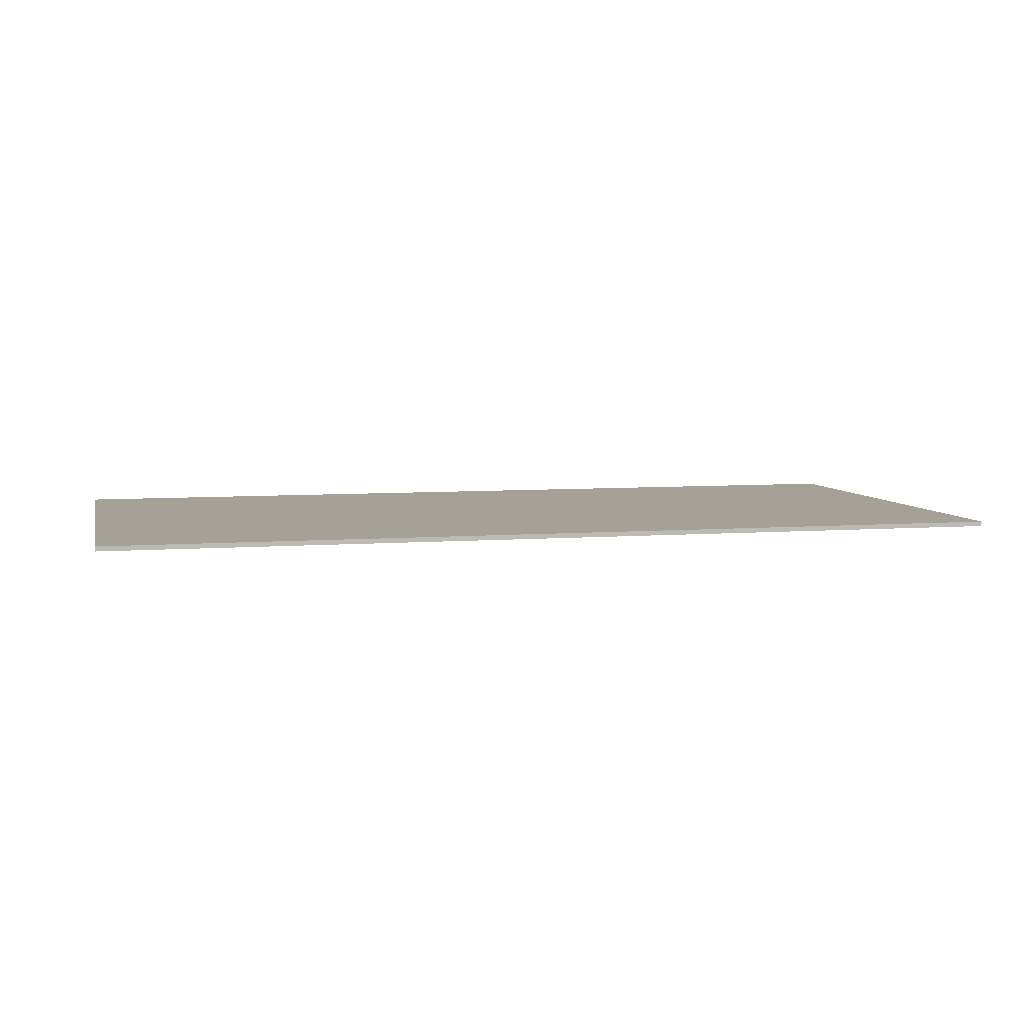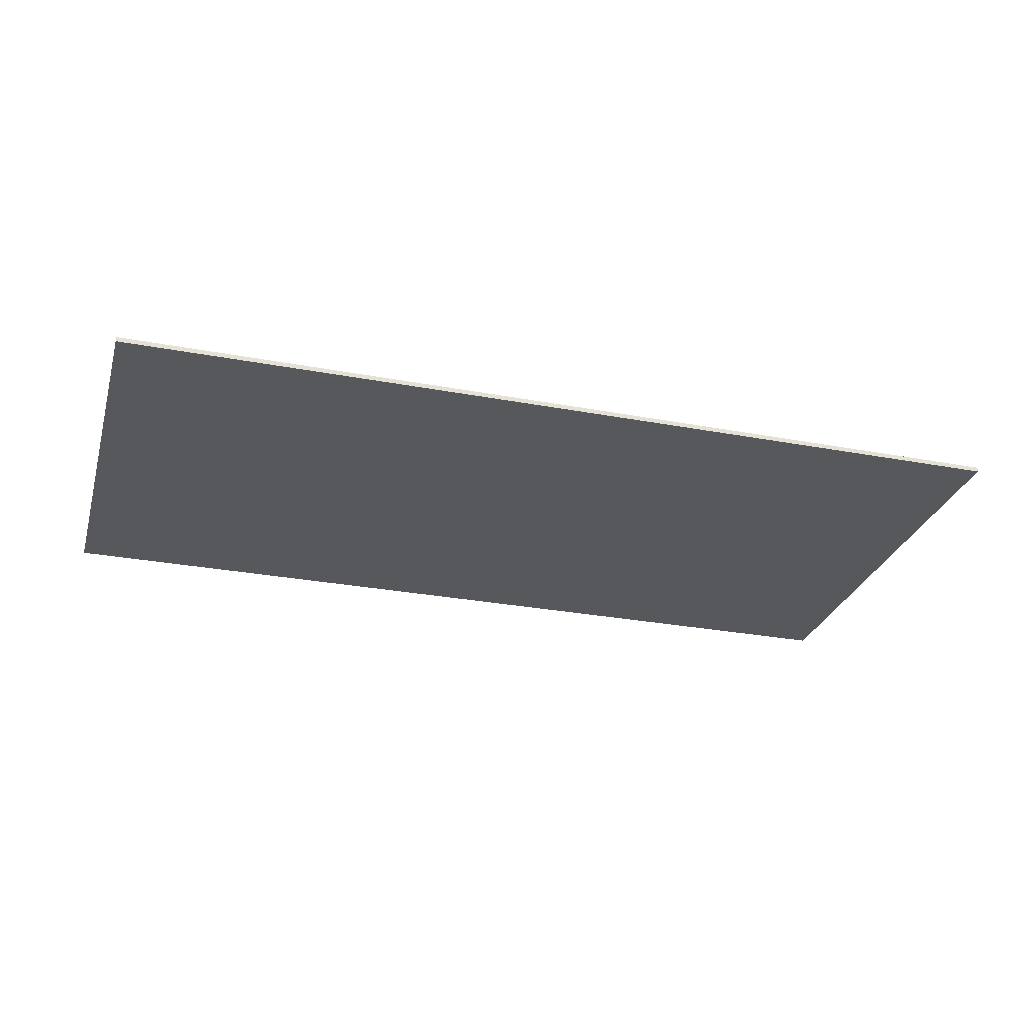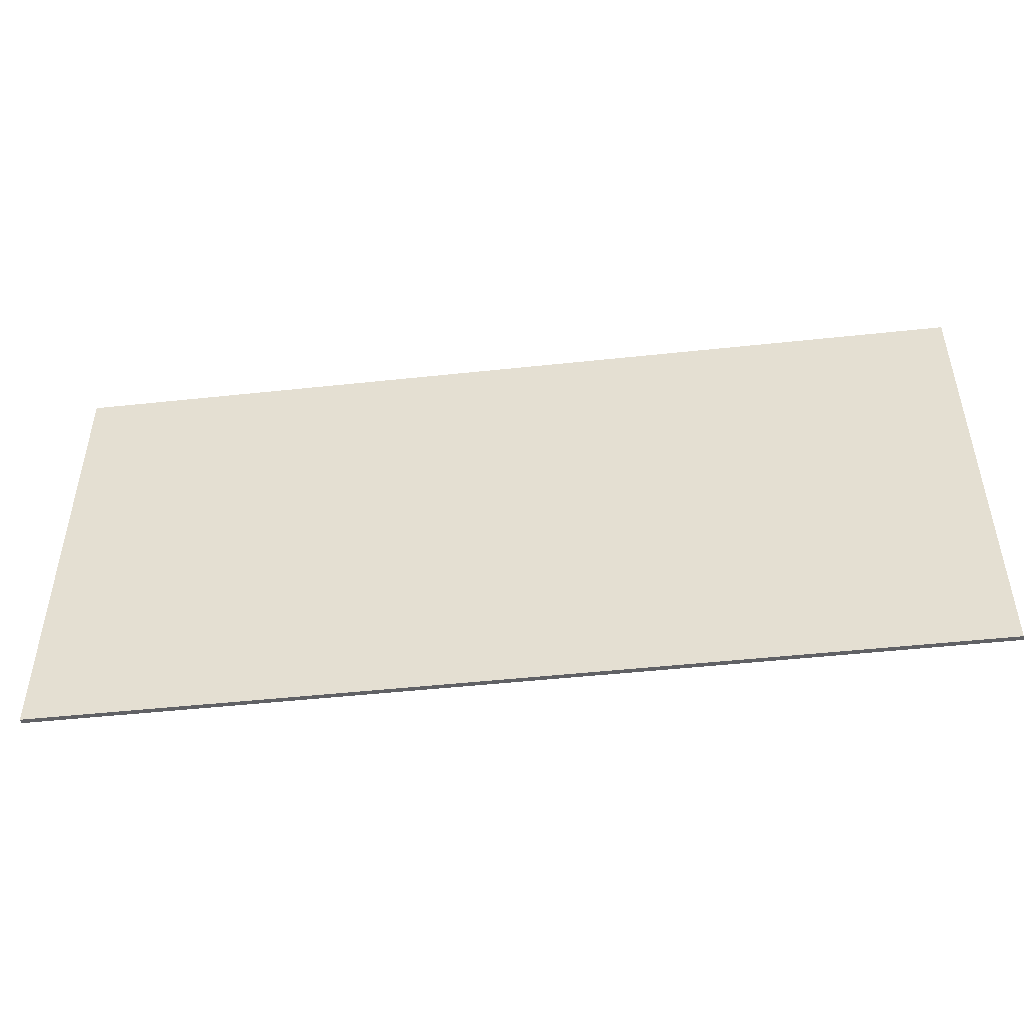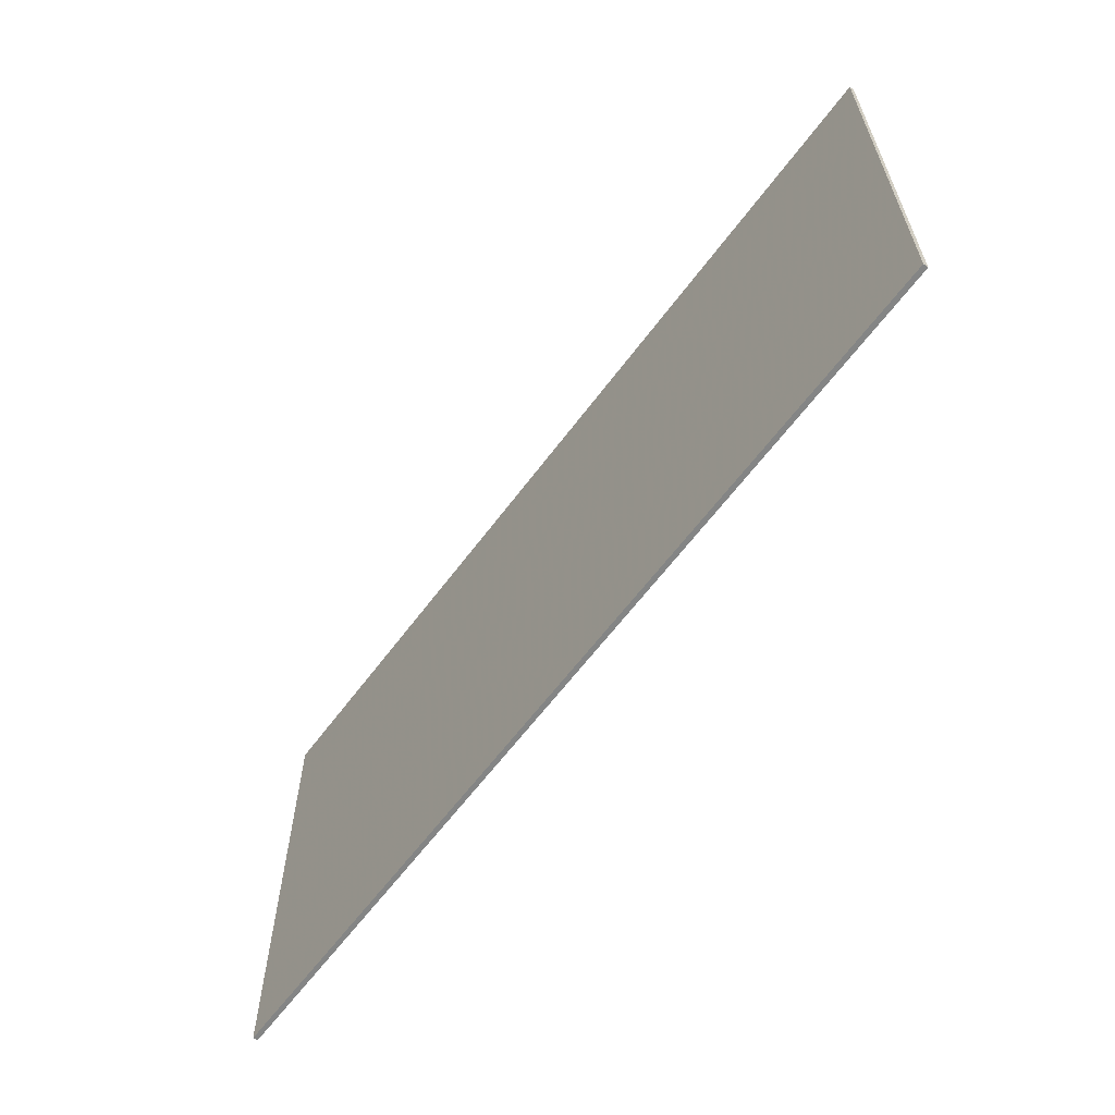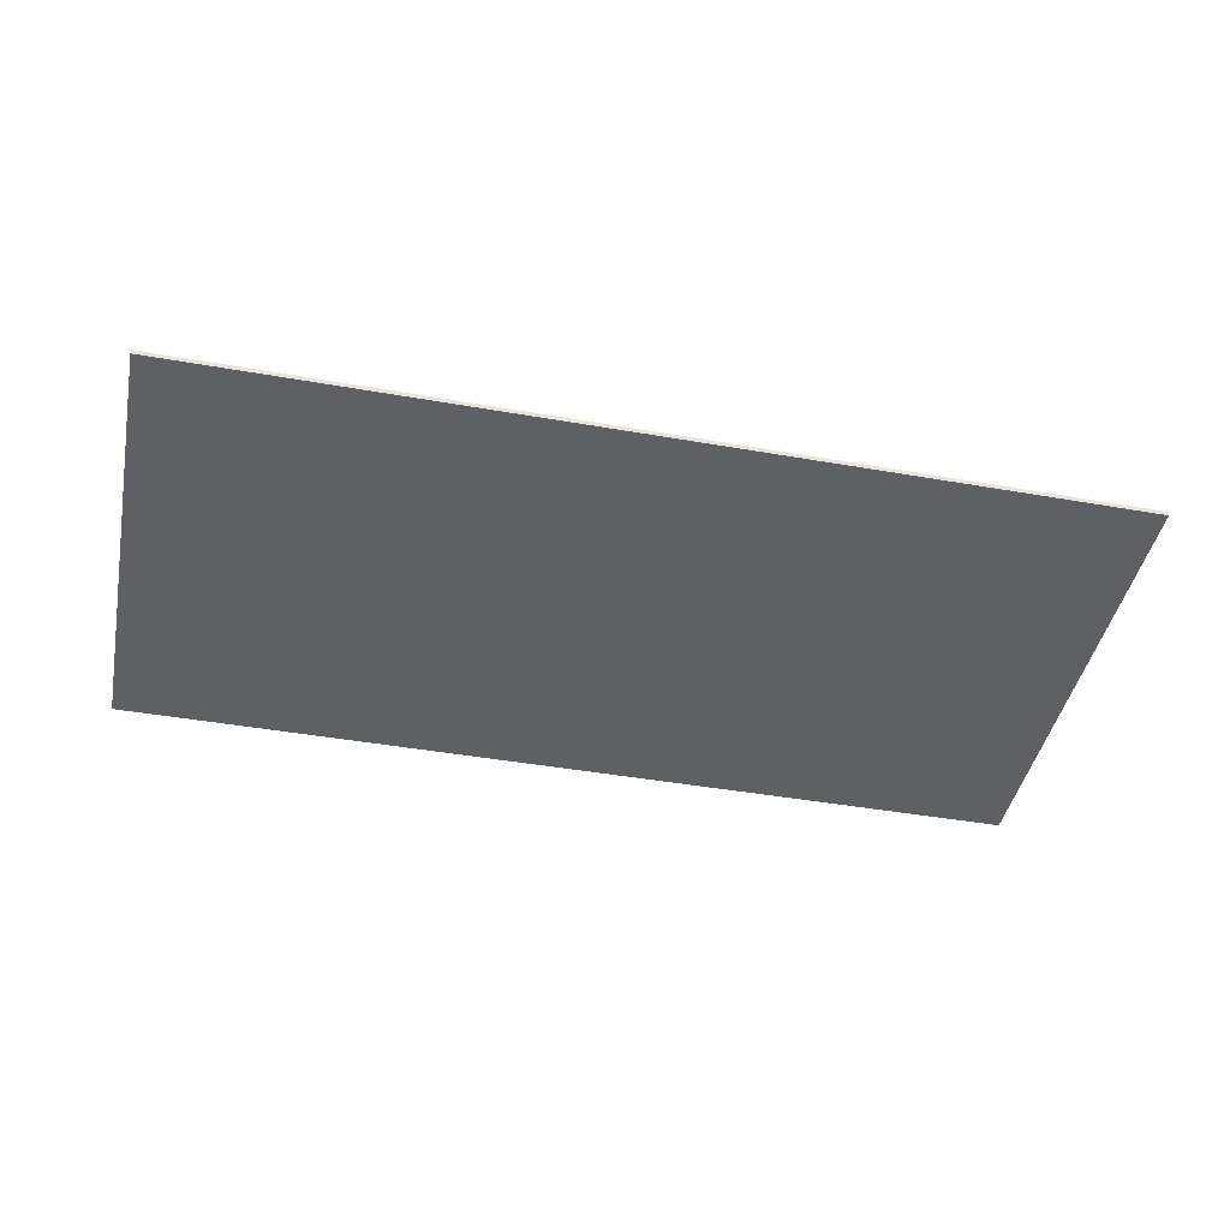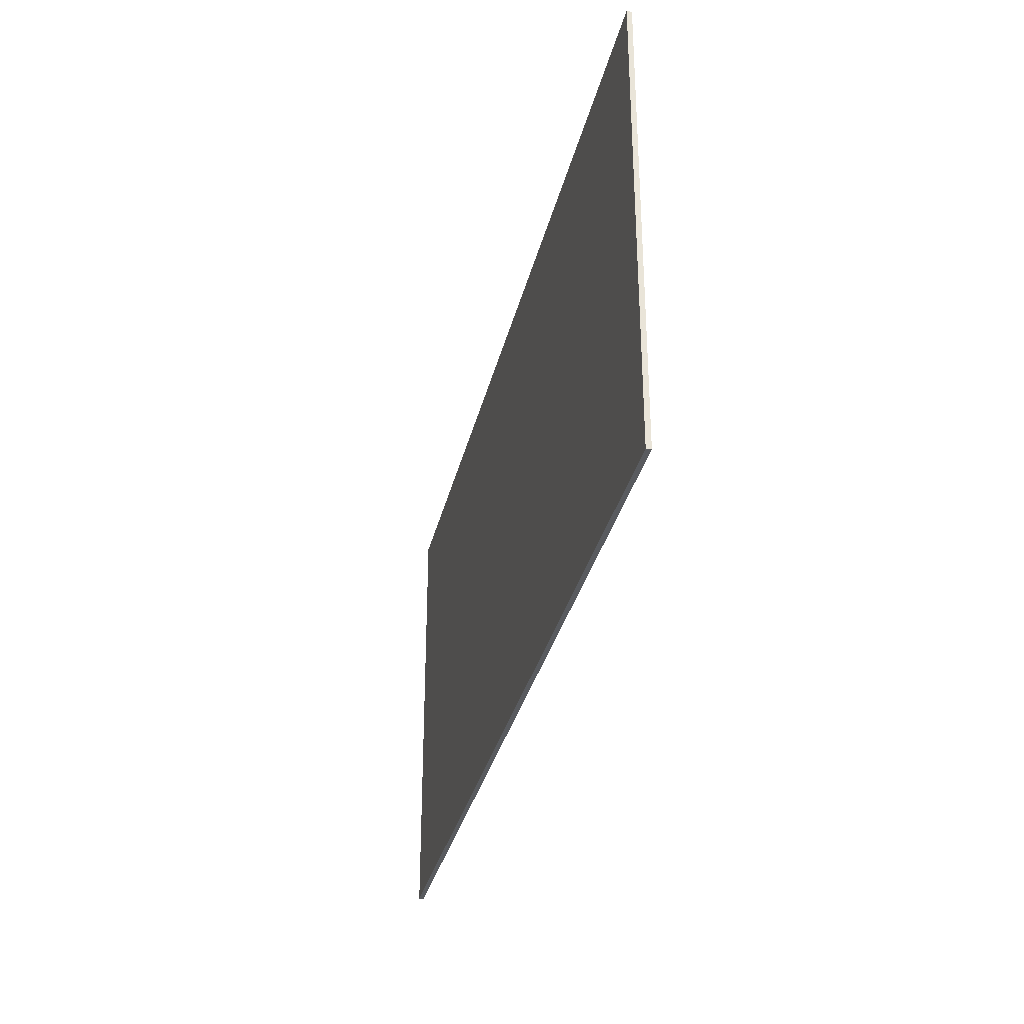
<metadata>
{"format":"obj","ext":"obj","renderer":"f3d","projection":"perspective","resolution":1024,"background":"white","views":[{"elev":6.1,"azim":166.7,"up":"+Y"},{"elev":-28.6,"azim":-15.8,"up":"+Y"},{"elev":-48.1,"azim":-173.1,"up":"+Z"},{"elev":-61.6,"azim":53.6,"up":"+Z"},{"elev":-43.6,"azim":168.3,"up":"+Y"},{"elev":-32.5,"azim":77.2,"up":"+Z"}]}
</metadata>
<code>
v 1.2 0 0.6
v 1.2 0 -0.6
v -1.2 0 -0.6
v -1.2 0 0.6
v -1.2 -0.0125 0.6
v 1.2 -0.0125 0.6
v 1.2 0 0.6
v -1.2 0 0.6
v -1.2 -0.0125 -0.6
v -1.2 -0.0125 0.6
v -1.2 0 0.6
v -1.2 0 -0.6
v 1.2 -0.0125 -0.6
v -1.2 -0.0125 -0.6
v -1.2 0 -0.6
v 1.2 0 -0.6
v 1.2 -0.0125 0.6
v 1.2 -0.0125 -0.6
v 1.2 0 -0.6
v 1.2 0 0.6
v -1 -0.0125 -0.6
v -1.2 -0.0125 -0.4
v -1.2 -0.0125 -0.6
v -0.725 -0.0125 -0.6
v -1.2 -0.0125 -0.125
v -1.2 -0.0125 -0.4
v -1 -0.0125 -0.6
v -0.45 -0.0125 -0.6
v -1.2 -0.0125 0.15
v -1.2 -0.0125 -0.125
v -0.725 -0.0125 -0.6
v -0.175 -0.0125 -0.6
v -1.2 -0.0125 0.425
v -1.2 -0.0125 0.15
v -0.45 -0.0125 -0.6
v 0.1 -0.0125 -0.6
v -1.1 -0.0125 0.6
v -1.2 -0.0125 0.425
v -0.175 -0.0125 -0.6
v -1.1 -0.0125 0.6
v -1.2 -0.0125 0.6
v -1.2 -0.0125 0.425
v 0.375 -0.0125 -0.6
v -0.825 -0.0125 0.6
v -1.1 -0.0125 0.6
v 0.1 -0.0125 -0.6
v 0.65 -0.0125 -0.6
v -0.55 -0.0125 0.6
v -0.825 -0.0125 0.6
v 0.375 -0.0125 -0.6
v 0.925 -0.0125 -0.6
v -0.275 -0.0125 0.6
v -0.55 -0.0125 0.6
v 0.65 -0.0125 -0.6
v 1.2 -0.0125 -0.6
v 0 -0.0125 0.6
v -0.275 -0.0125 0.6
v 0.925 -0.0125 -0.6
v 1.2 -0.0125 -0.325
v 0.275 -0.0125 0.6
v 0 -0.0125 0.6
v 1.2 -0.0125 -0.6
v 1.2 -0.0125 -0.05
v 0.55 -0.0125 0.6
v 0.275 -0.0125 0.6
v 1.2 -0.0125 -0.325
v 1.2 -0.0125 0.225
v 0.825 -0.0125 0.6
v 0.55 -0.0125 0.6
v 1.2 -0.0125 -0.05
v 1.2 -0.0125 0.225
v 1.2 -0.0125 0.6
v 0.825 -0.0125 0.6
g mesh557603
f 1 2 3
f 3 4 1
f 5 6 7
f 7 8 5
f 9 10 11
f 11 12 9
f 13 14 15
f 15 16 13
f 17 18 19
f 19 20 17
f 21 22 23
f 24 25 26
f 26 27 24
f 28 29 30
f 30 31 28
f 32 33 34
f 34 35 32
f 36 37 38
f 38 39 36
f 40 41 42
f 43 44 45
f 45 46 43
f 47 48 49
f 49 50 47
f 51 52 53
f 53 54 51
f 55 56 57
f 57 58 55
f 59 60 61
f 61 62 59
f 63 64 65
f 65 66 63
f 67 68 69
f 69 70 67
f 71 72 73

</code>
